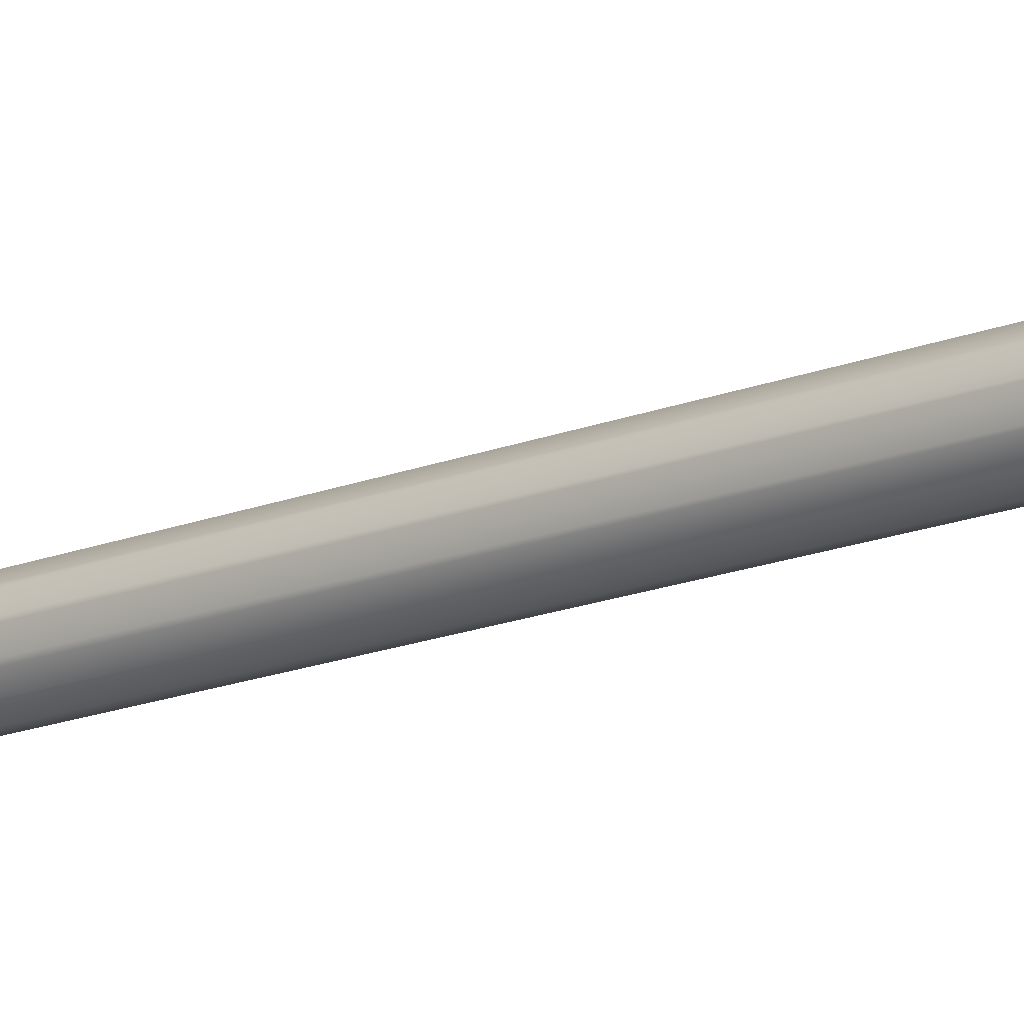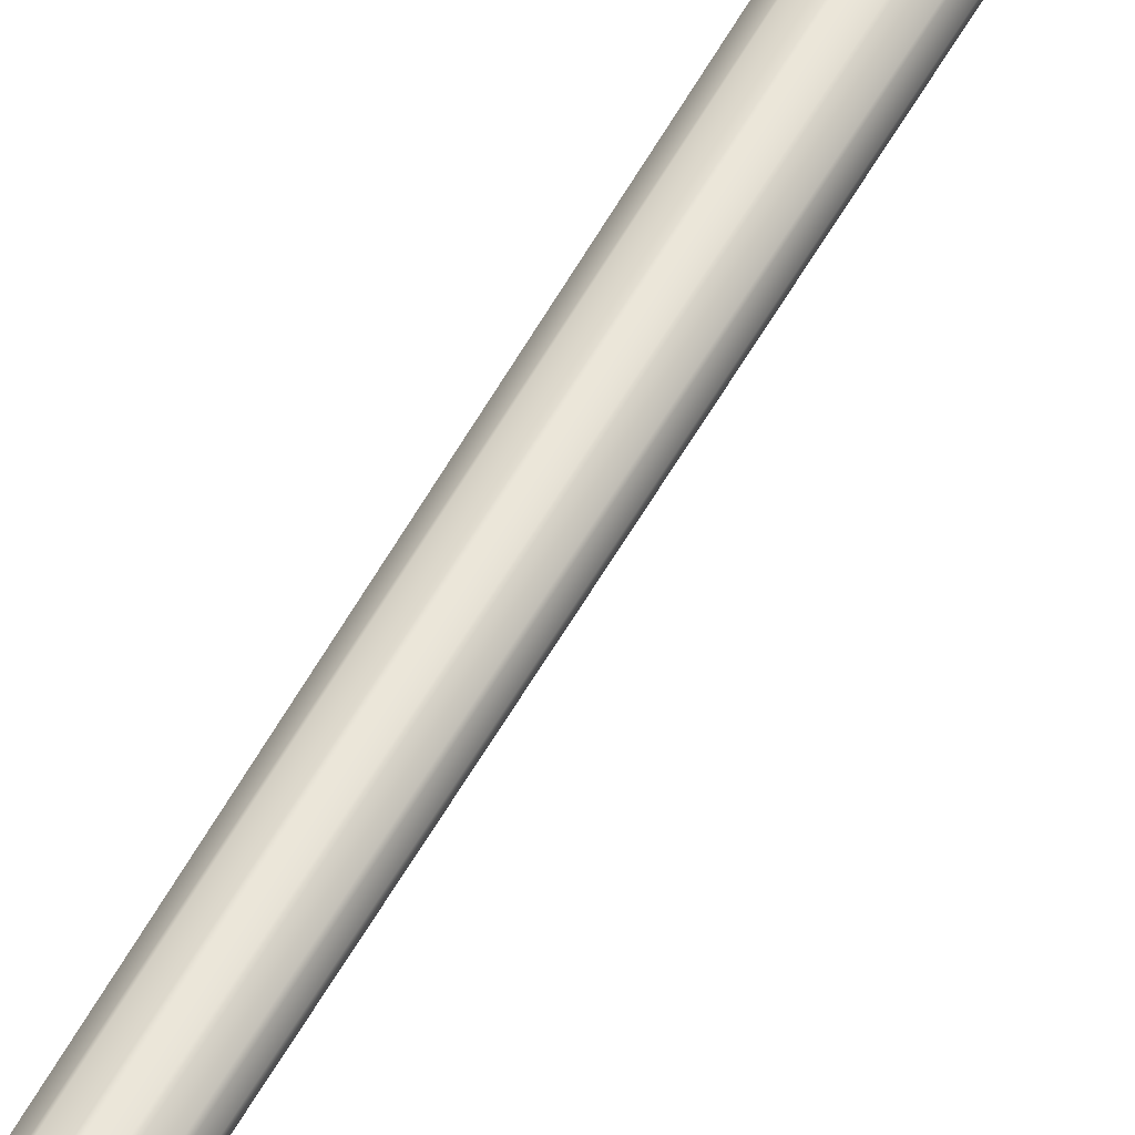
<metadata>
{"format":"obj","ext":"obj","renderer":"f3d","projection":"perspective","resolution":1024,"background":"white","views":[{"elev":-16.3,"azim":129.8,"up":"+Z"},{"elev":56.2,"azim":28.6,"up":"+Z"}]}
</metadata>
<code>
v  0.1637 14.8 0
v  0.1997 19.47 0
v  0.1729 19.47 0.0998
v  0.1418 14.8 0.0819
v  0.0998 19.47 0.1729
v  0.0819 14.8 0.1418
v  0 19.47 0.1997
v  0 14.8 0.1637
v  -0.0998 19.47 0.1729
v  -0.0819 14.8 0.1418
v  -0.1729 19.47 0.0998
v  -0.1418 14.8 0.0819
v  -0.1997 19.47 0
v  -0.1637 14.8 0
v  -0.1729 19.47 -0.0998
v  -0.1418 14.8 -0.0819
v  -0.0998 19.47 -0.1729
v  -0.0819 14.8 -0.1418
v  0 19.47 -0.1997
v  0 14.8 -0.1637
v  0.0998 19.47 -0.1729
v  0.0819 14.8 -0.1418
v  0.1729 19.47 -0.0998
v  0.1418 14.8 -0.0819
v  0 19.64 0
v  0.0439 19.64 0.0439
v  0.0643 19.64 0
v  0.072 0.0298 0
v  0.0903 0.0724 0
v  0.0782 0.0724 0.0452
v  0.0624 0.0298 0.036
v  0.0451 0.0724 0.0782
v  0.036 0.0298 0.0624
v  0 0.0724 0.0903
v  0 0.0298 0.072
v  -0.0451 0.0724 0.0782
v  -0.036 0.0298 0.0624
v  -0.0782 0.0724 0.0452
v  -0.0624 0.0298 0.036
v  -0.0903 0.0724 0
v  -0.072 0.0298 0
v  -0.0782 0.0724 -0.0451
v  -0.0624 0.0298 -0.036
v  -0.0452 0.0724 -0.0782
v  -0.036 0.0298 -0.0624
v  0 0.0724 -0.0903
v  0 0.0298 -0.072
v  0.0451 0.0724 -0.0782
v  0.036 0.0298 -0.0624
v  0.0782 0.0724 -0.0451
v  0.0624 0.0298 -0.036
v  0.041 0.007 0
v  0.028 0.007 0.028
v  0 0.007 0.041
v  -0.028 0.007 0.028
v  -0.041 0.007 0
v  -0.028 0.007 -0.028
v  0 0.007 -0.0409
v  0.028 0.007 -0.028
v  0 0 0
v  0.092 0.2084 0
v  0.0797 0.2084 0.046
v  0.046 0.2084 0.0797
v  0 0.2084 0.092
v  -0.046 0.2084 0.0797
v  -0.0797 0.2084 0.046
v  -0.092 0.2084 0
v  -0.0797 0.2084 -0.046
v  -0.046 0.2084 -0.0797
v  0 0.2084 -0.092
v  0.046 0.2084 -0.0797
v  0.0797 0.2084 -0.046
v  0.1529 19.54 0.0883
v  0.1766 19.54 0
v  0.1529 19.54 -0.0883
v  0.0883 19.54 -0.1529
v  0 19.54 -0.1766
v  -0.0883 19.54 -0.1529
v  -0.1529 19.54 -0.0883
v  -0.1766 19.54 0
v  -0.1529 19.54 0.0883
v  -0.0883 19.54 0.1529
v  0 19.54 0.1766
v  0.0883 19.54 0.1529
v  0.1307 19.59 0
v  0.1132 19.59 0.0654
v  0.1132 19.59 -0.0654
v  0.0654 19.59 -0.1132
v  0 19.59 -0.1307
v  -0.0654 19.59 -0.1132
v  -0.1132 19.59 -0.0654
v  -0.1307 19.59 0
v  -0.1132 19.59 0.0654
v  -0.0654 19.59 0.1132
v  0 19.59 0.1307
v  0.0654 19.59 0.1132
v  -0.0439 19.64 0.0439
v  -0.0643 19.64 0
v  0.0439 19.64 -0.0439
v  -0.0439 19.64 -0.0439
v  0 19.64 0.0643
v  0 19.64 -0.0643
v  0.0813 0.5689 0.047
v  0.0939 0.5689 0
v  0.047 0.5689 0.0813
v  0 0.5689 0.0939
v  -0.047 0.5689 0.0813
v  -0.0813 0.5689 0.047
v  -0.0939 0.5689 0
v  -0.0813 0.5689 -0.047
v  -0.047 0.5689 -0.0813
v  0 0.5689 -0.0939
v  0.047 0.5689 -0.0813
v  0.0813 0.5689 -0.047
v  0.06093 22.63 0.004804
v  0.1583 22.54 0.004803
v  0.2166 22.53 0.004802
v  0.2238 22.63 0.004802
v  0.4627 22.04 0.004799
v  0.3589 21.99 0.0048
v  0.491 21.93 0.004798
v  -0.3898 22.48 0.004811
v  -0.4107 22.38 0.004812
v  -0.3623 22.35 0.004811
v  0.3102 22.02 0.004801
v  0.3391 22.3 0.0048
v  0.2293 22.37 0.004802
v  0.1849 22.08 0.004803
v  0.2067 22.39 0.004802
v  0.3211 21.93 0.004803
v  0.3807 21.85 0.004803
v  0.4262 21.9 0.0048
v  0.1457 21.47 0.004818
v  0.163 21.74 0.004812
v  -0.02856 21.46 0.004824
v  0.1729 21.89 0.004808
v  -0.3356 22.03 0.004818
v  -0.2264 21.88 0.004818
v  -0.2217 21.64 0.004825
v  -0.4035 22.06 0.00482
v  -0.4188 22.04 0.00482
v  -0.3333 21.82 0.004823
v  -0.4929 22.23 0.004817
v  -0.4175 22.35 0.004811
v  -0.4072 22.19 0.004816
v  -0.3082 22.23 0.004811
v  -0.2567 22.23 0.004811
v  -0.252 22.3 0.004809
v  -0.1188 22.38 0.004807
v  0.4748 21.75 0.004803
v  0.5606 21.8 0.004798
v  0.5002 22.24 0.004798
v  -0.04074 22.86 0.004805
v  0.01949 23.13 0.004805
v  -0.1219 22.85 0.004807
v  0.05247 22.74 0.004804
v  -0.1326 22.65 0.004807
v  -0.1277 22.46 0.004807
v  0.1582 22.52 0.004803
v  0.1987 22.44 0.004802
v  0.3293 22.49 0.0048
v  0.2396 22.47 0.004801
v  0.4862 21.64 0.004805
v  0.5373 21.5 0.004808
v  0.6689 21.52 0.004804
v  0.631 21.66 0.004801
v  -0.2326 22.63 0.004809
v  -0.3454 21.06 0.004843
v  -0.4106 21.23 0.00484
v  -0.3658 20.95 0.004846
v  -0.3001 21.02 0.004843
v  -0.2513 21.01 0.00484
v  -0.2752 20.88 0.004845
v  -0.255 21.27 0.004833
v  -0.4143 21.26 0.00484
v  -0.2904 21.17 0.004838
v  -0.1455 21.25 0.004831
v  -0.2314 21.11 0.004838
v  -0.1019 21.33 0.00483
v  -0.2657 21.39 0.004831
v  -0.2707 21.61 0.004827
v  -0.3242 21.69 0.004827
v  -0.2971 21.56 0.004828
v  -0.1715 21.42 0.004828
v  0.5441 21.37 0.004809
v  0.6713 21.39 0.004807
v  0.4927 21.3 0.004814
v  0.6667 21.22 0.004809
v  0.4035 21.48 0.004811
v  0.4224 21.6 0.004808
v  0.1361 21.32 0.004823
v  0.4253 21.41 0.004811
v  0.1172 21.03 0.004831
v  -0.2121 21.05 0.004839
v  0.4536 21.68 0.004805
v  0.09564 20.69 0.004839
v  -0.2147 20.78 0.004844
v  -0.2752 20.73 0.004848
v  -0.3041 20.6 0.004851
v  -0.205 20.72 0.004847
v  -0.1879 19.96 0.004864
v  -0.1346 19.95 0.004864
v  -0.1762 20.06 0.004862
v  -0.2089 20.04 0.004861
v  0.06083 20.15 0.004854
v  0.05489 20.06 0.004855
v  0.2267 20.12 0.004849
v  -0.3144 20.54 0.004852
v  -0.1979 20.47 0.004852
v  -0.21 20.55 0.004851
v  -0.03997 20.42 0.004851
v  -0.1202 20.52 0.004849
v  -0.1019 20.34 0.004853
v  -0.1017 20.68 0.004845
v  -0.02347 20.54 0.004847
v  -0.06868 20.17 0.004855
v  -0.009793 20.03 0.004857
v  -0.1657 20.55 0.00485
v  0.03196 20.32 0.004851
v  0.07237 20.33 0.004849
v  0.6919 20.95 0.004818
v  0.5697 20.8 0.004824
v  0.4125 20.7 0.004829
v  0.468 20.66 0.00483
v  0.5143 20.56 0.004831
v  0.5718 20.65 0.004827
v  0.327 20.62 0.004833
v  0.4053 20.47 0.004836
v  0.3945 20.51 0.004835
v  0.24 20.44 0.00484
v  0.3232 20.49 0.004838
v  0.1503 20.36 0.004846
v  0.3085 20.4 0.00484
v  0.1201 20.26 0.004849
v  0.04012 20.24 0.004852
v  0.067 20.25 0.004851
v  0.01069 19.92 0.00486
v  0.04567 19.91 0.00486
v  0.1473 19.92 0.004856
v  -0.09122 20.02 0.004861
v  -0.09712 19.85 0.004866
v  -0.07075 19.79 0.004866
v  -0.2735 19.91 0.004862
v  -0.03753 19.58 0.003865
v  0.02195 19.59 0.003863
v  0.06488 19.59 0.003861
v  -0.04564 19.3 0.003631
v  -0.1052 18.7 0.004892
v  -0.03212 18.7 0.004892
v  -0.00096 19.3 0.00363
v  0.02301 19.3 0.00363
v  0.06093 22.63 -0.00446
v  0.1583 22.54 -0.004457
v  0.2166 22.53 -0.004456
v  0.2238 22.63 -0.004456
v  0.4627 22.04 -0.004451
v  0.3589 21.99 -0.004453
v  0.491 21.93 -0.00445
v  -0.3898 22.48 -0.004471
v  -0.4107 22.38 -0.004472
v  -0.3623 22.35 -0.004471
v  0.3102 22.02 -0.004455
v  0.3391 22.3 -0.004453
v  0.2293 22.37 -0.004456
v  0.1849 22.08 -0.004457
v  0.2067 22.39 -0.004456
v  0.3211 21.93 -0.004457
v  0.3807 21.85 -0.004457
v  0.4262 21.9 -0.004453
v  0.1457 21.47 -0.004482
v  0.163 21.74 -0.004472
v  -0.02856 21.46 -0.004491
v  0.1729 21.89 -0.004465
v  -0.3356 22.03 -0.004482
v  -0.2264 21.88 -0.004482
v  -0.2217 21.64 -0.004492
v  -0.4035 22.06 -0.004484
v  -0.4188 22.04 -0.004485
v  -0.3333 21.82 -0.00449
v  -0.4929 22.23 -0.004481
v  -0.4175 22.35 -0.004471
v  -0.4072 22.19 -0.004479
v  -0.3082 22.23 -0.004471
v  -0.2567 22.23 -0.004471
v  -0.252 22.3 -0.004468
v  -0.1188 22.38 -0.004464
v  0.4748 21.75 -0.004457
v  0.5606 21.8 -0.00445
v  0.5002 22.24 -0.00445
v  -0.04074 22.86 -0.004461
v  0.01949 23.13 -0.004461
v  -0.1219 22.85 -0.004464
v  0.05247 22.74 -0.00446
v  -0.1326 22.65 -0.004464
v  -0.1277 22.46 -0.004464
v  0.1582 22.52 -0.004457
v  0.1987 22.44 -0.004456
v  0.3293 22.49 -0.004453
v  0.2396 22.47 -0.004454
v  0.4862 21.64 -0.004461
v  0.5373 21.5 -0.004465
v  0.6689 21.52 -0.00446
v  0.631 21.66 -0.004455
v  -0.2326 22.63 -0.004468
v  -0.3454 21.06 -0.004521
v  -0.4106 21.23 -0.004517
v  -0.3658 20.95 -0.004526
v  -0.3001 21.02 -0.004521
v  -0.2513 21.01 -0.004517
v  -0.2752 20.88 -0.004525
v  -0.255 21.27 -0.004506
v  -0.4143 21.26 -0.004517
v  -0.2904 21.17 -0.004513
v  -0.1455 21.25 -0.004503
v  -0.2314 21.11 -0.004513
v  -0.1019 21.33 -0.0045
v  -0.2657 21.39 -0.004503
v  -0.2707 21.61 -0.004497
v  -0.3242 21.69 -0.004496
v  -0.2971 21.56 -0.004498
v  -0.1715 21.42 -0.004498
v  0.5441 21.37 -0.004468
v  0.6713 21.39 -0.004464
v  0.4927 21.3 -0.004475
v  0.6667 21.22 -0.004468
v  0.4035 21.48 -0.004471
v  0.4224 21.6 -0.004465
v  0.1361 21.32 -0.00449
v  0.4253 21.41 -0.004471
v  0.1172 21.03 -0.004502
v  -0.2121 21.05 -0.004516
v  0.4536 21.68 -0.004461
v  0.09564 20.69 -0.004516
v  -0.2147 20.78 -0.004524
v  -0.2752 20.73 -0.00453
v  -0.3041 20.6 -0.004535
v  -0.205 20.72 -0.004528
v  -0.1879 19.96 -0.004555
v  -0.1346 19.95 -0.004555
v  -0.1762 20.06 -0.004552
v  -0.2089 20.04 -0.004551
v  0.06083 20.15 -0.004539
v  0.05489 20.06 -0.004541
v  0.2267 20.12 -0.004531
v  -0.3144 20.54 -0.004537
v  -0.1979 20.47 -0.004537
v  -0.21 20.55 -0.004534
v  -0.03997 20.42 -0.004534
v  -0.1202 20.52 -0.004531
v  -0.1019 20.34 -0.004538
v  -0.1017 20.68 -0.004525
v  -0.02347 20.54 -0.004528
v  -0.06868 20.17 -0.004541
v  -0.009793 20.03 -0.004545
v  -0.1657 20.55 -0.004533
v  0.03196 20.32 -0.004534
v  0.07237 20.33 -0.004531
v  0.6919 20.95 -0.004482
v  0.5697 20.8 -0.004491
v  0.4125 20.7 -0.004499
v  0.468 20.66 -0.0045
v  0.5143 20.56 -0.004502
v  0.5718 20.65 -0.004496
v  0.327 20.62 -0.004506
v  0.4053 20.47 -0.004511
v  0.3945 20.51 -0.004509
v  0.24 20.44 -0.004517
v  0.3232 20.49 -0.004513
v  0.1503 20.36 -0.004527
v  0.3085 20.4 -0.004518
v  0.1201 20.26 -0.004531
v  0.04012 20.24 -0.004537
v  0.067 20.25 -0.004534
v  0.01069 19.92 -0.004548
v  0.04567 19.91 -0.004549
v  0.1473 19.92 -0.004542
v  -0.09122 20.02 -0.004551
v  -0.09712 19.85 -0.004558
v  -0.07075 19.79 -0.004559
v  -0.2735 19.91 -0.004552
v  -0.03753 19.58 -0.003561
v  0.02195 19.59 -0.003557
v  0.06488 19.59 -0.003554
v  -0.04564 19.3 -0.00333
v  -0.1052 18.7 -0.004601
v  -0.03212 18.7 -0.0046
v  -0.00096 19.3 -0.003328
v  0.02301 19.3 -0.003328
g objCylinder004
f 3 4 1 2
f 5 6 4 3
f 7 8 6 5
f 9 10 8 7
f 11 12 10 9
f 13 14 12 11
f 15 16 14 13
f 17 18 16 15
f 19 20 18 17
f 21 22 20 19
f 23 24 22 21
f 2 1 24 23
f 30 31 28 29
f 32 33 31 30
f 34 35 33 32
f 36 37 35 34
f 38 39 37 36
f 40 41 39 38
f 42 43 41 40
f 44 45 43 42
f 46 47 45 44
f 48 49 47 46
f 50 51 49 48
f 29 28 51 50
f 31 53 52 28
f 33 35 54 53
f 37 55 54 35
f 39 41 56 55
f 43 57 56 41
f 45 47 58 57
f 49 59 58 47
f 51 28 52 59
f 30 29 61 62
f 32 30 62 63
f 34 32 63 64
f 36 34 64 65
f 38 36 65 66
f 40 38 66 67
f 42 40 67 68
f 44 42 68 69
f 46 44 69 70
f 48 46 70 71
f 50 48 71 72
f 29 50 72 61
f 2 74 73 3
f 23 75 74 2
f 21 76 75 23
f 19 77 76 21
f 17 78 77 19
f 15 79 78 17
f 13 80 79 15
f 11 81 80 13
f 9 82 81 11
f 7 83 82 9
f 5 84 83 7
f 3 73 84 5
f 85 86 73 74
f 87 85 74 75
f 88 87 75 76
f 89 88 76 77
f 90 89 77 78
f 91 90 78 79
f 92 91 79 80
f 93 92 80 81
f 94 93 81 82
f 95 94 82 83
f 96 95 83 84
f 86 96 84 73
f 98 92 93 97
f 27 85 87 99
f 101 97 94 95
f 102 99 88 89
f 27 26 86 85
f 98 100 91 92
f 101 95 96 26
f 102 89 90 100
f 103 104 1 4
f 105 103 4 6
f 106 105 6 8
f 107 106 8 10
f 108 107 10 12
f 109 108 12 14
f 110 109 14 16
f 111 110 16 18
f 112 111 18 20
f 113 112 20 22
f 114 113 22 24
f 104 114 24 1
f 62 61 104 103
f 63 62 103 105
f 64 63 105 106
f 65 64 106 107
f 66 65 107 108
f 67 66 108 109
f 68 67 109 110
f 69 68 110 111
f 70 69 111 112
f 71 70 112 113
f 72 71 113 114
f 61 72 114 104
f 117 118 115 116
f 127 128 125 126
f 131 132 120 130
f 136 130 125 128
f 138 136 128 137
f 136 134 131 130
f 141 142 138 140
f 145 146 124 144
f 145 137 147 146
f 128 148 147 137
f 128 129 149 148
f 151 121 132 150
f 155 157 156 153
f 157 158 115 156
f 159 116 115 158
f 159 158 149 160
f 117 162 161 118
f 162 127 126 161
f 165 166 163 164
f 151 150 163 166
f 176 178 177 174
f 183 184 135 181
f 165 164 185 186
f 186 185 187 188
f 191 133 135 179
f 192 189 133 191
f 193 191 179 177
f 193 194 172 196
f 199 200 197 198
f 203 204 201 202
f 209 213 211 212
f 214 196 197 200
f 217 206 205 216
f 219 220 196 215
f 223 193 196 227
f 234 205 207 233
f 228 233 207 225
f 236 220 219 235
f 234 232 220 236
f 213 216 235 211
f 206 217 237 238
f 207 206 238 239
f 202 241 237 240
f 245 238 242 244
f 246 239 238 245
f 249 250 247 248
f 250 245 244 247
f 251 246 245 250
f 205 236 235 216
f 254 253 252 255
f 264 263 262 265
f 268 267 257 269
f 273 265 262 267
f 275 274 265 273
f 273 267 268 271
f 278 277 275 279
f 282 281 261 283
f 282 283 284 274
f 265 274 284 285
f 265 285 286 266
f 288 287 269 258
f 292 290 293 294
f 294 293 252 295
f 296 295 252 253
f 296 297 286 295
f 254 255 298 299
f 299 298 263 264
f 302 301 300 303
f 288 303 300 287
f 313 311 314 315
f 320 318 272 321
f 302 323 322 301
f 323 325 324 322
f 328 316 272 270
f 329 328 270 326
f 330 314 316 328
f 330 333 309 331
f 336 335 334 337
f 340 339 338 341
f 346 349 348 350
f 351 337 334 333
f 354 353 342 343
f 356 352 333 357
f 360 364 333 330
f 371 370 344 342
f 365 362 344 370
f 373 372 356 357
f 371 373 357 369
f 350 348 372 353
f 343 375 374 354
f 344 376 375 343
f 339 377 374 378
f 382 381 379 375
f 383 382 375 376
f 386 385 384 387
f 387 384 381 382
f 388 387 382 383
f 342 353 372 373
f 25 26 27
f 33 53 31
f 39 55 37
f 45 57 43
f 51 59 49
f 60 52 53
f 53 54 60
f 58 59 60
f 57 58 60
f 54 55 60
f 56 57 60
f 55 56 60
f 60 59 52
f 25 100 98
f 93 94 97
f 87 88 99
f 25 101 26
f 25 102 100
f 97 25 98
f 99 25 27
f 101 25 97
f 102 25 99
f 26 96 86
f 100 90 91
f 120 121 119
f 123 124 122
f 128 127 129
f 134 135 133
f 136 138 134
f 138 139 134
f 139 138 142
f 143 141 140
f 123 144 124
f 121 120 132
f 152 120 119
f 154 155 153
f 129 160 149
f 167 148 149
f 169 170 168
f 168 170 171
f 171 173 172
f 170 173 171
f 175 176 174
f 180 177 179
f 182 183 181
f 184 179 135
f 139 135 134
f 190 133 189
f 193 187 191
f 194 193 178
f 178 193 177
f 187 192 191
f 131 134 195
f 134 133 195
f 195 133 190
f 173 196 172
f 206 207 205
f 209 210 208
f 173 197 196
f 214 215 196
f 210 209 218
f 218 209 212
f 187 221 188
f 193 221 187
f 193 223 222
f 225 226 224
f 221 193 222
f 227 225 224
f 225 229 228
f 196 230 227
f 230 231 227
f 231 229 227
f 232 230 196
f 220 232 196
f 227 229 225
f 241 242 237
f 203 202 240
f 243 201 204
f 242 238 237
f 249 251 250
f 205 234 236
f 257 256 258
f 260 259 261
f 265 266 264
f 271 270 272
f 273 271 275
f 275 271 276
f 276 279 275
f 280 277 278
f 260 261 281
f 258 269 257
f 289 256 257
f 291 290 292
f 266 286 297
f 304 286 285
f 306 305 307
f 305 308 307
f 308 309 310
f 307 308 310
f 312 311 313
f 317 316 314
f 319 318 320
f 321 272 316
f 276 271 272
f 327 326 270
f 330 328 324
f 331 315 330
f 315 314 330
f 324 328 329
f 268 332 271
f 271 332 270
f 332 327 270
f 310 309 333
f 343 342 344
f 346 345 347
f 310 333 334
f 351 333 352
f 347 355 346
f 355 349 346
f 324 325 358
f 330 324 358
f 330 359 360
f 362 361 363
f 358 359 330
f 364 361 362
f 362 365 366
f 333 364 367
f 367 364 368
f 368 364 366
f 369 333 367
f 357 333 369
f 364 362 366
f 378 374 379
f 340 377 339
f 380 341 338
f 379 374 375
f 386 387 388
f 342 373 371
g

</code>
